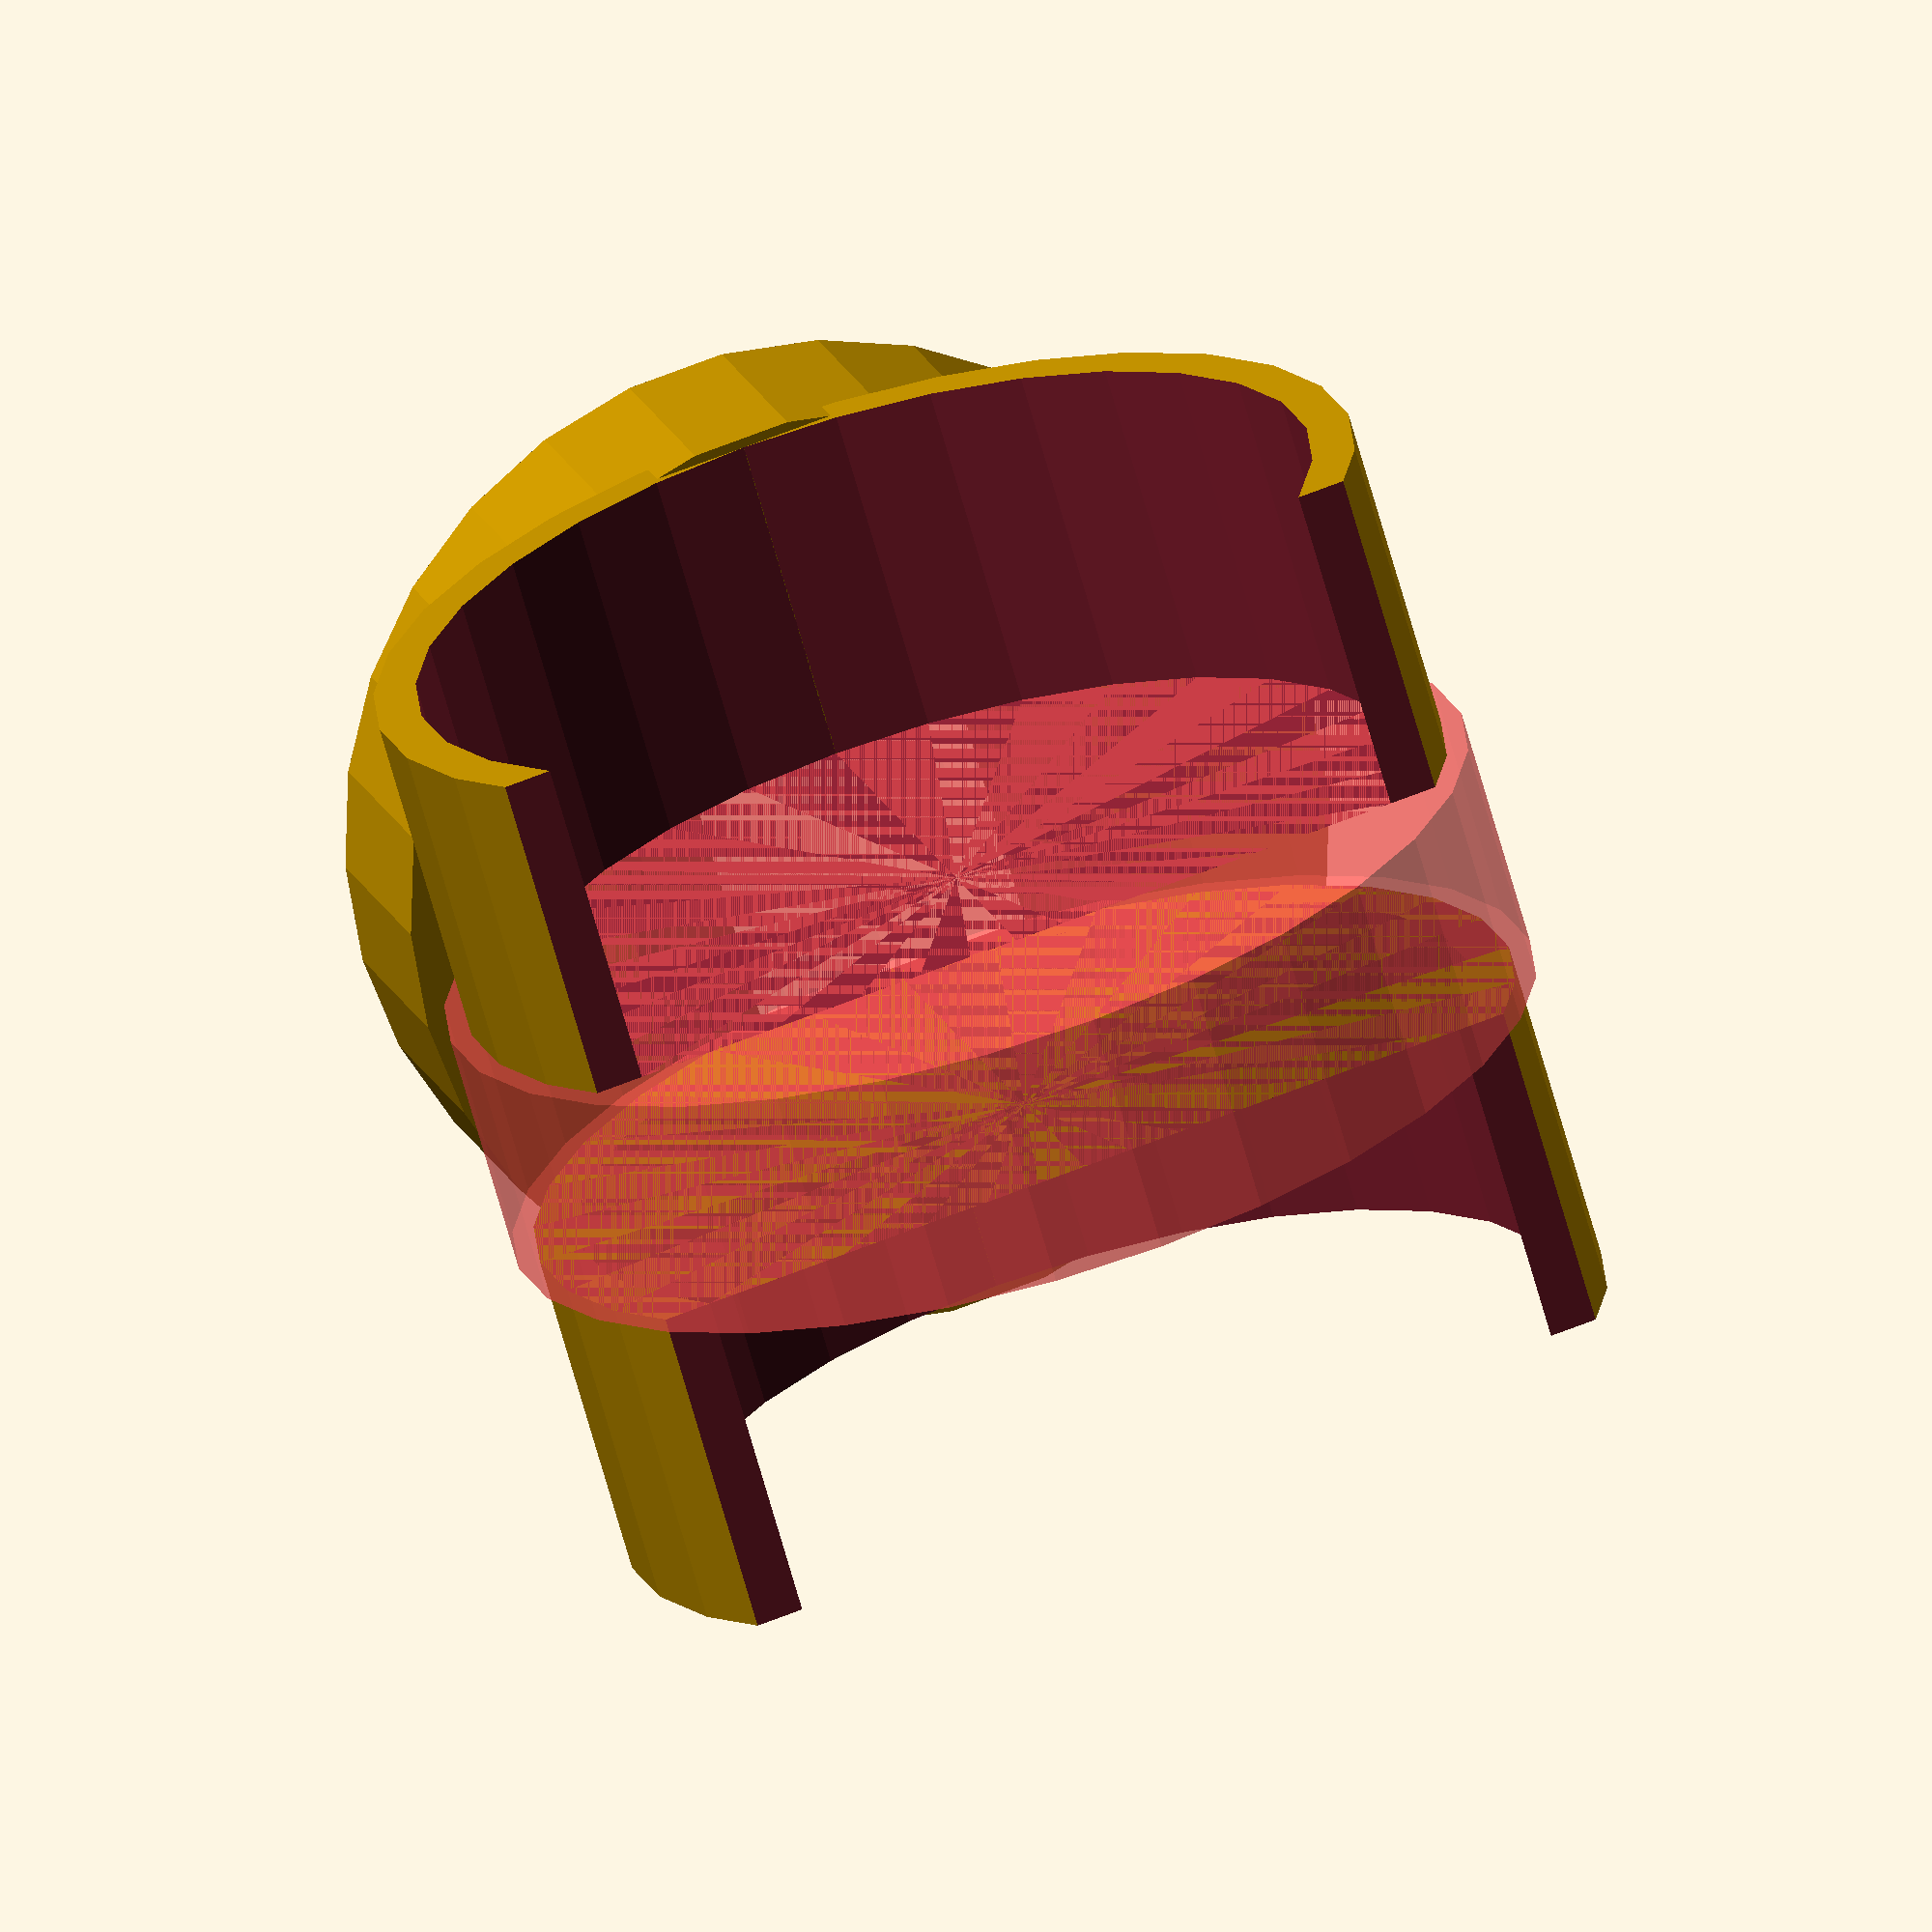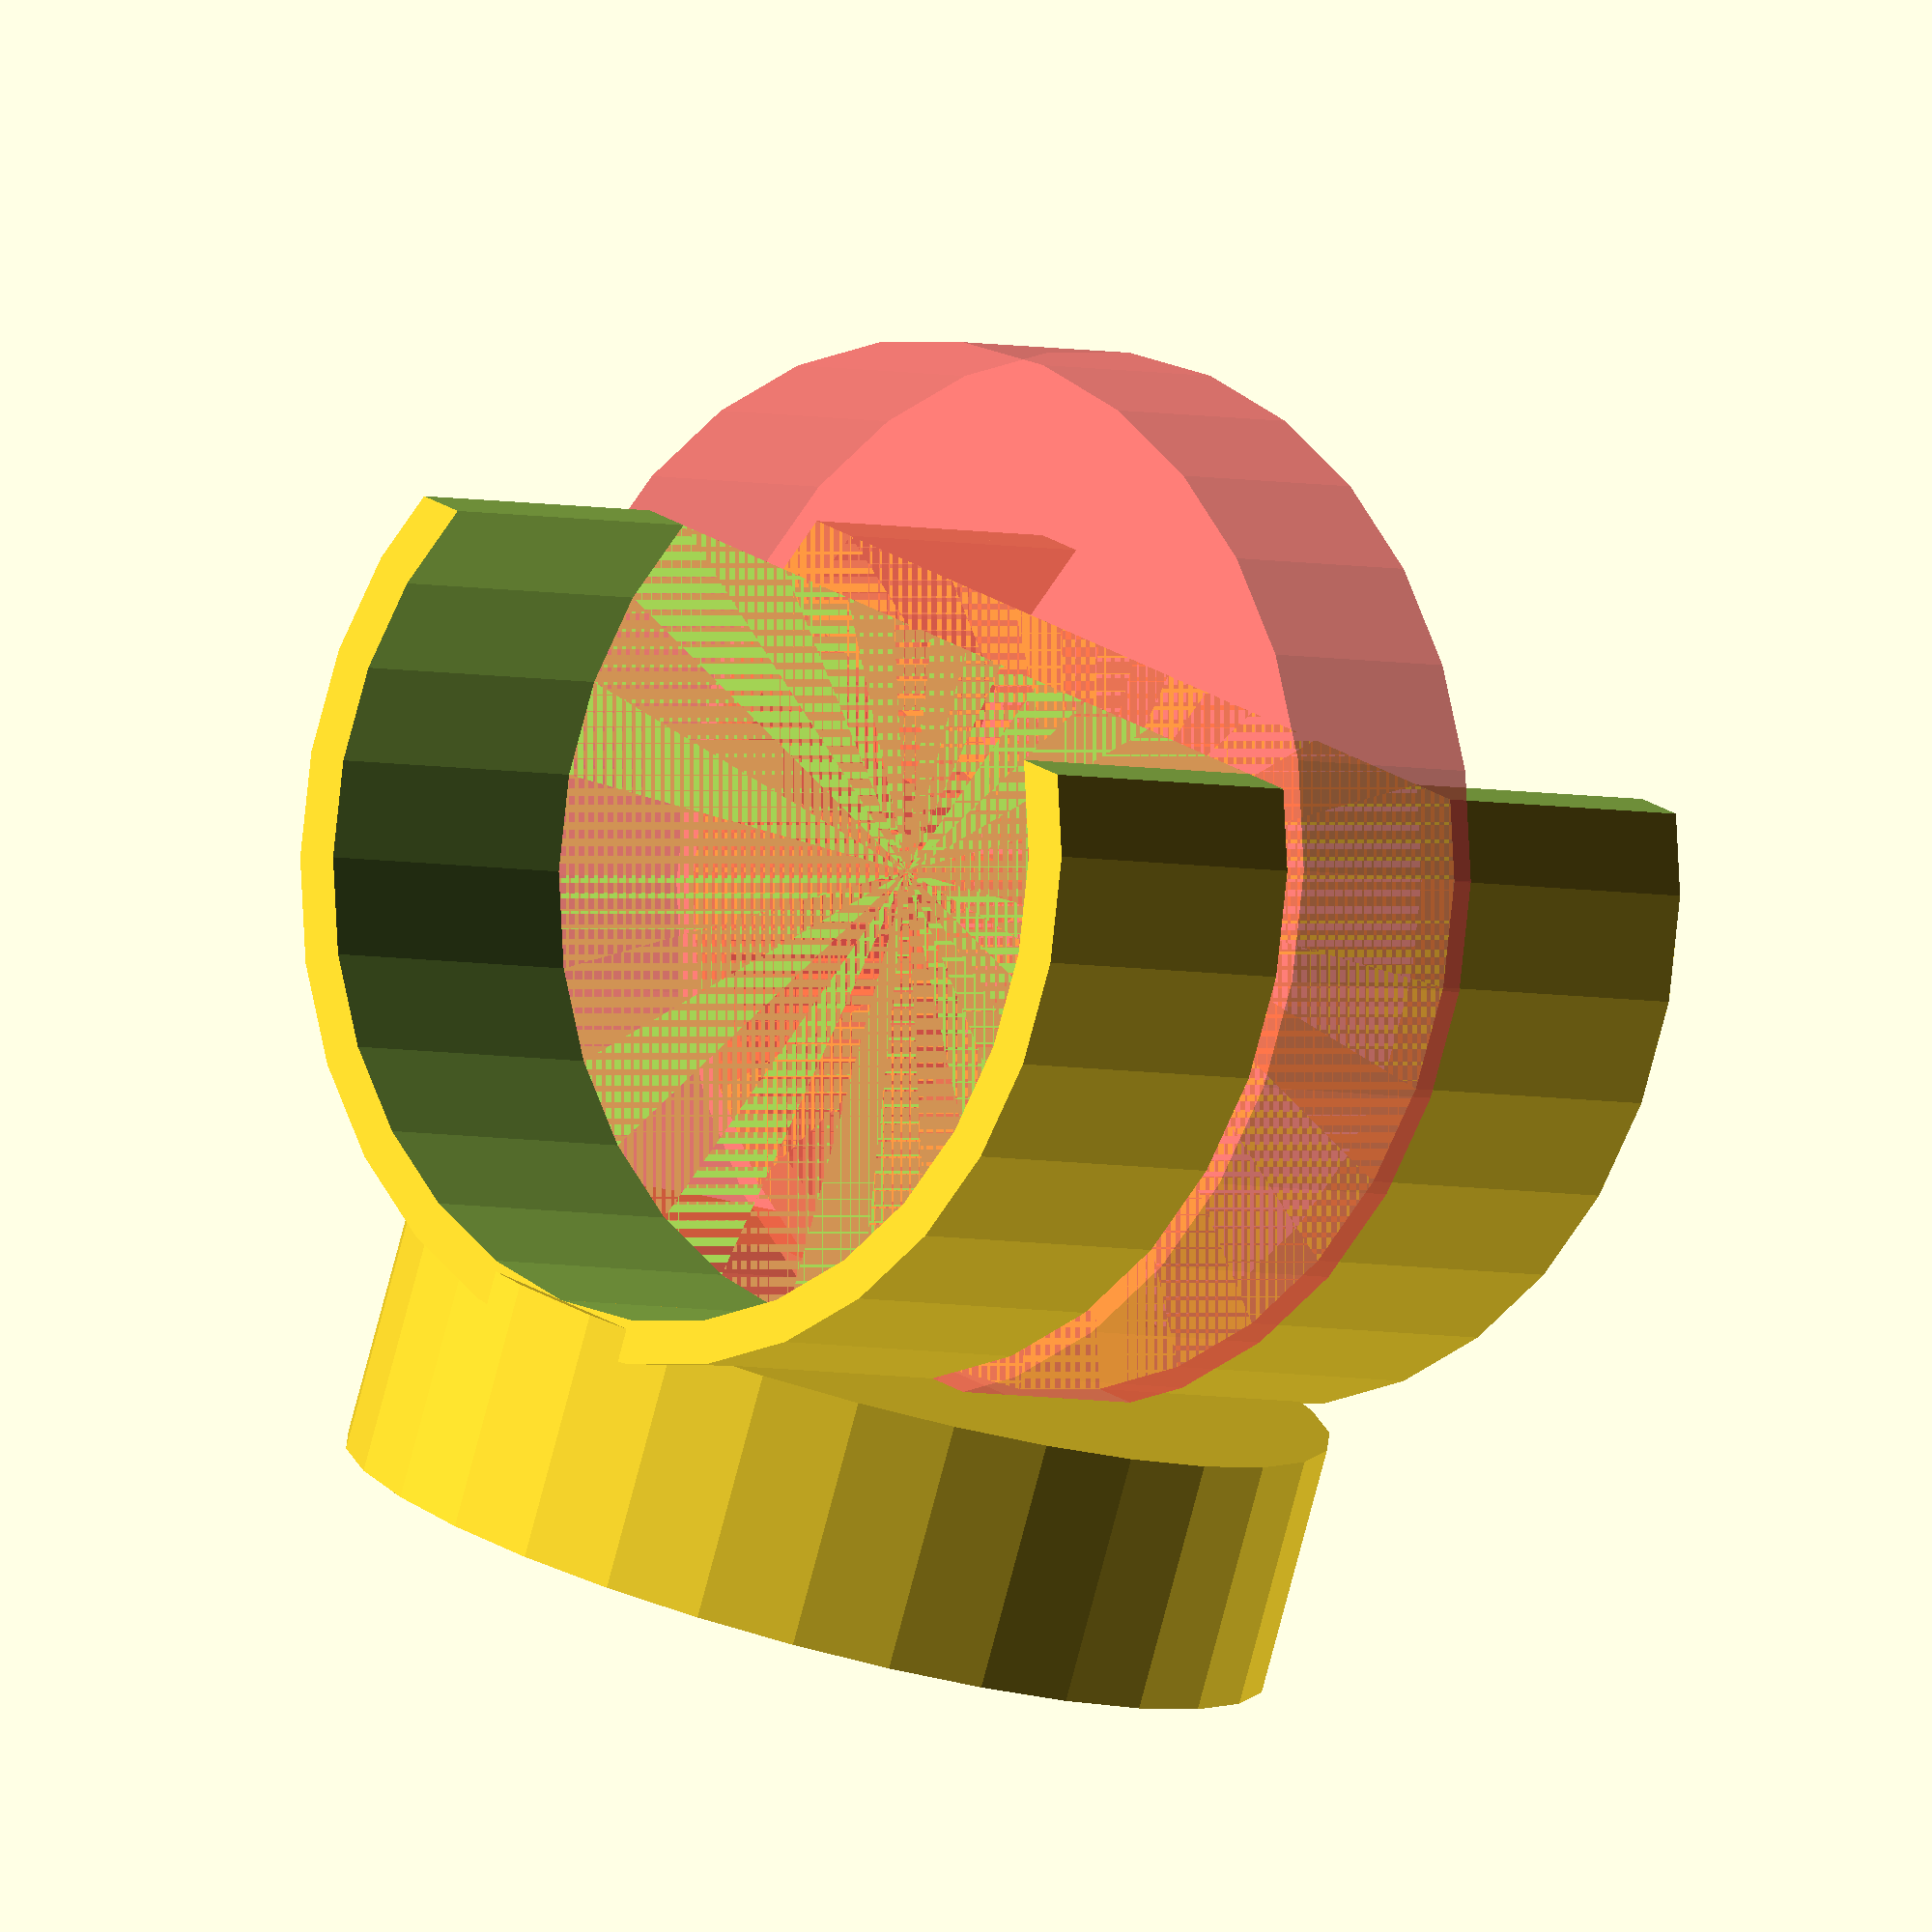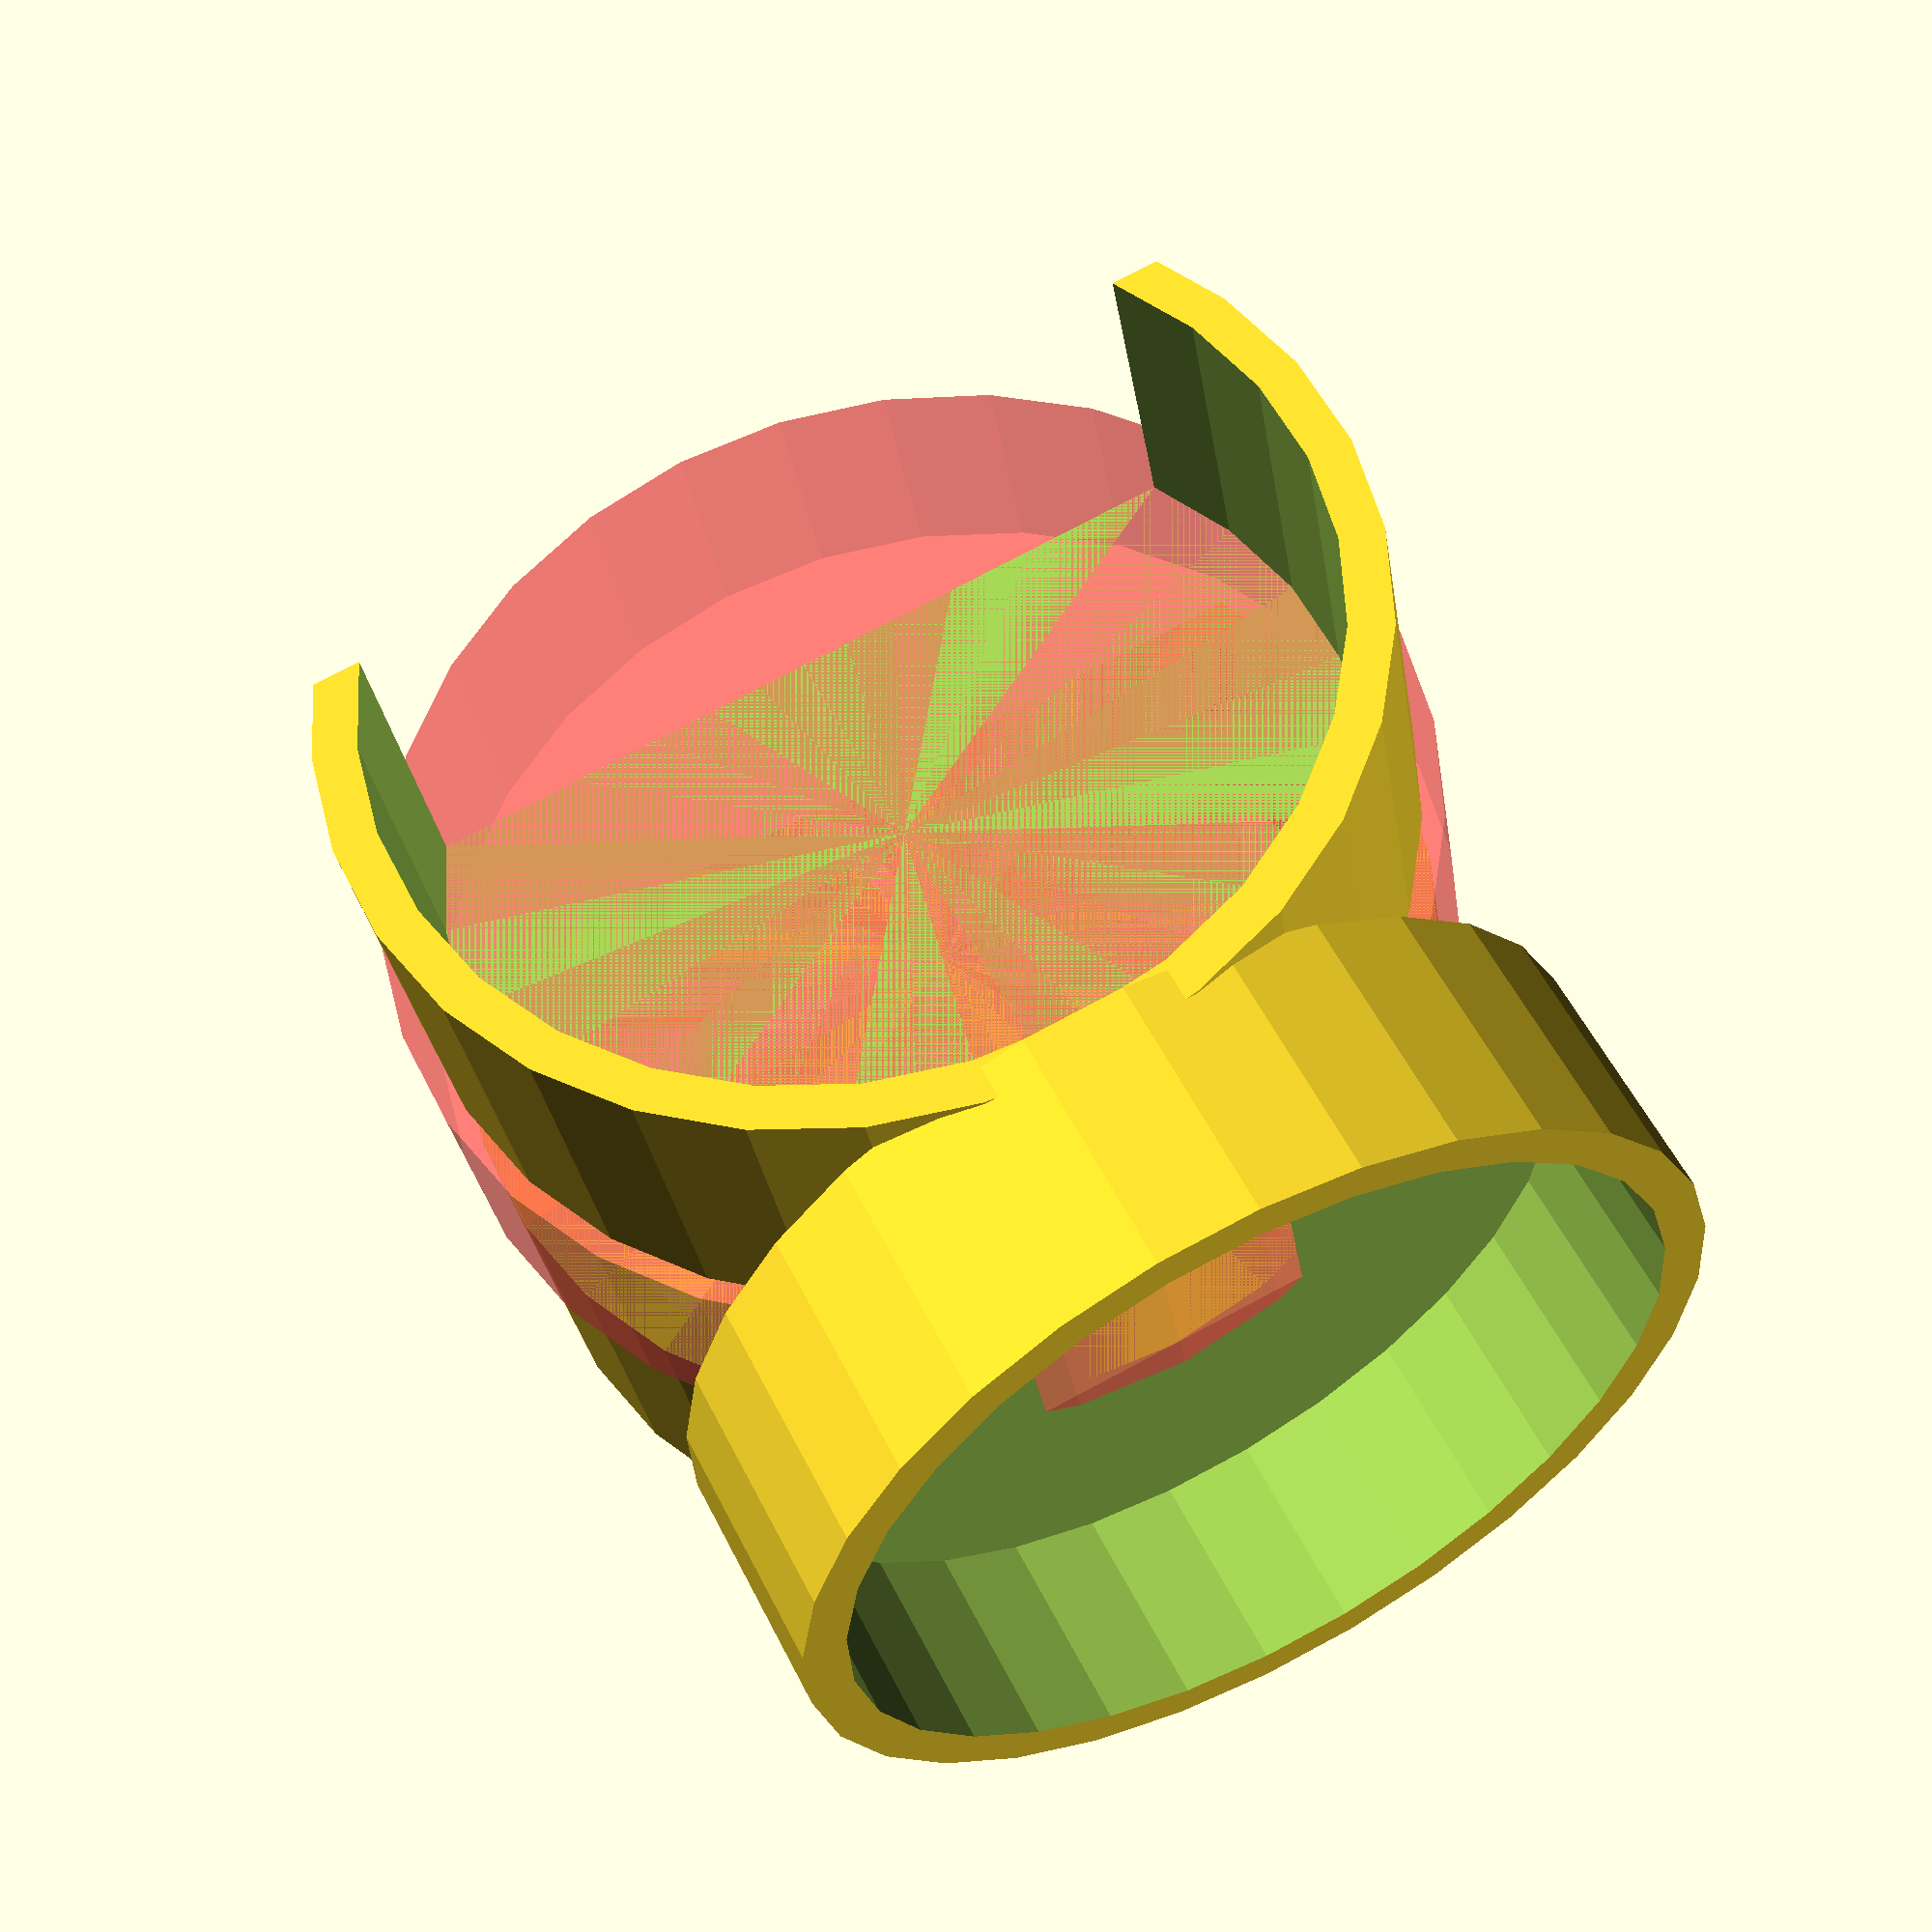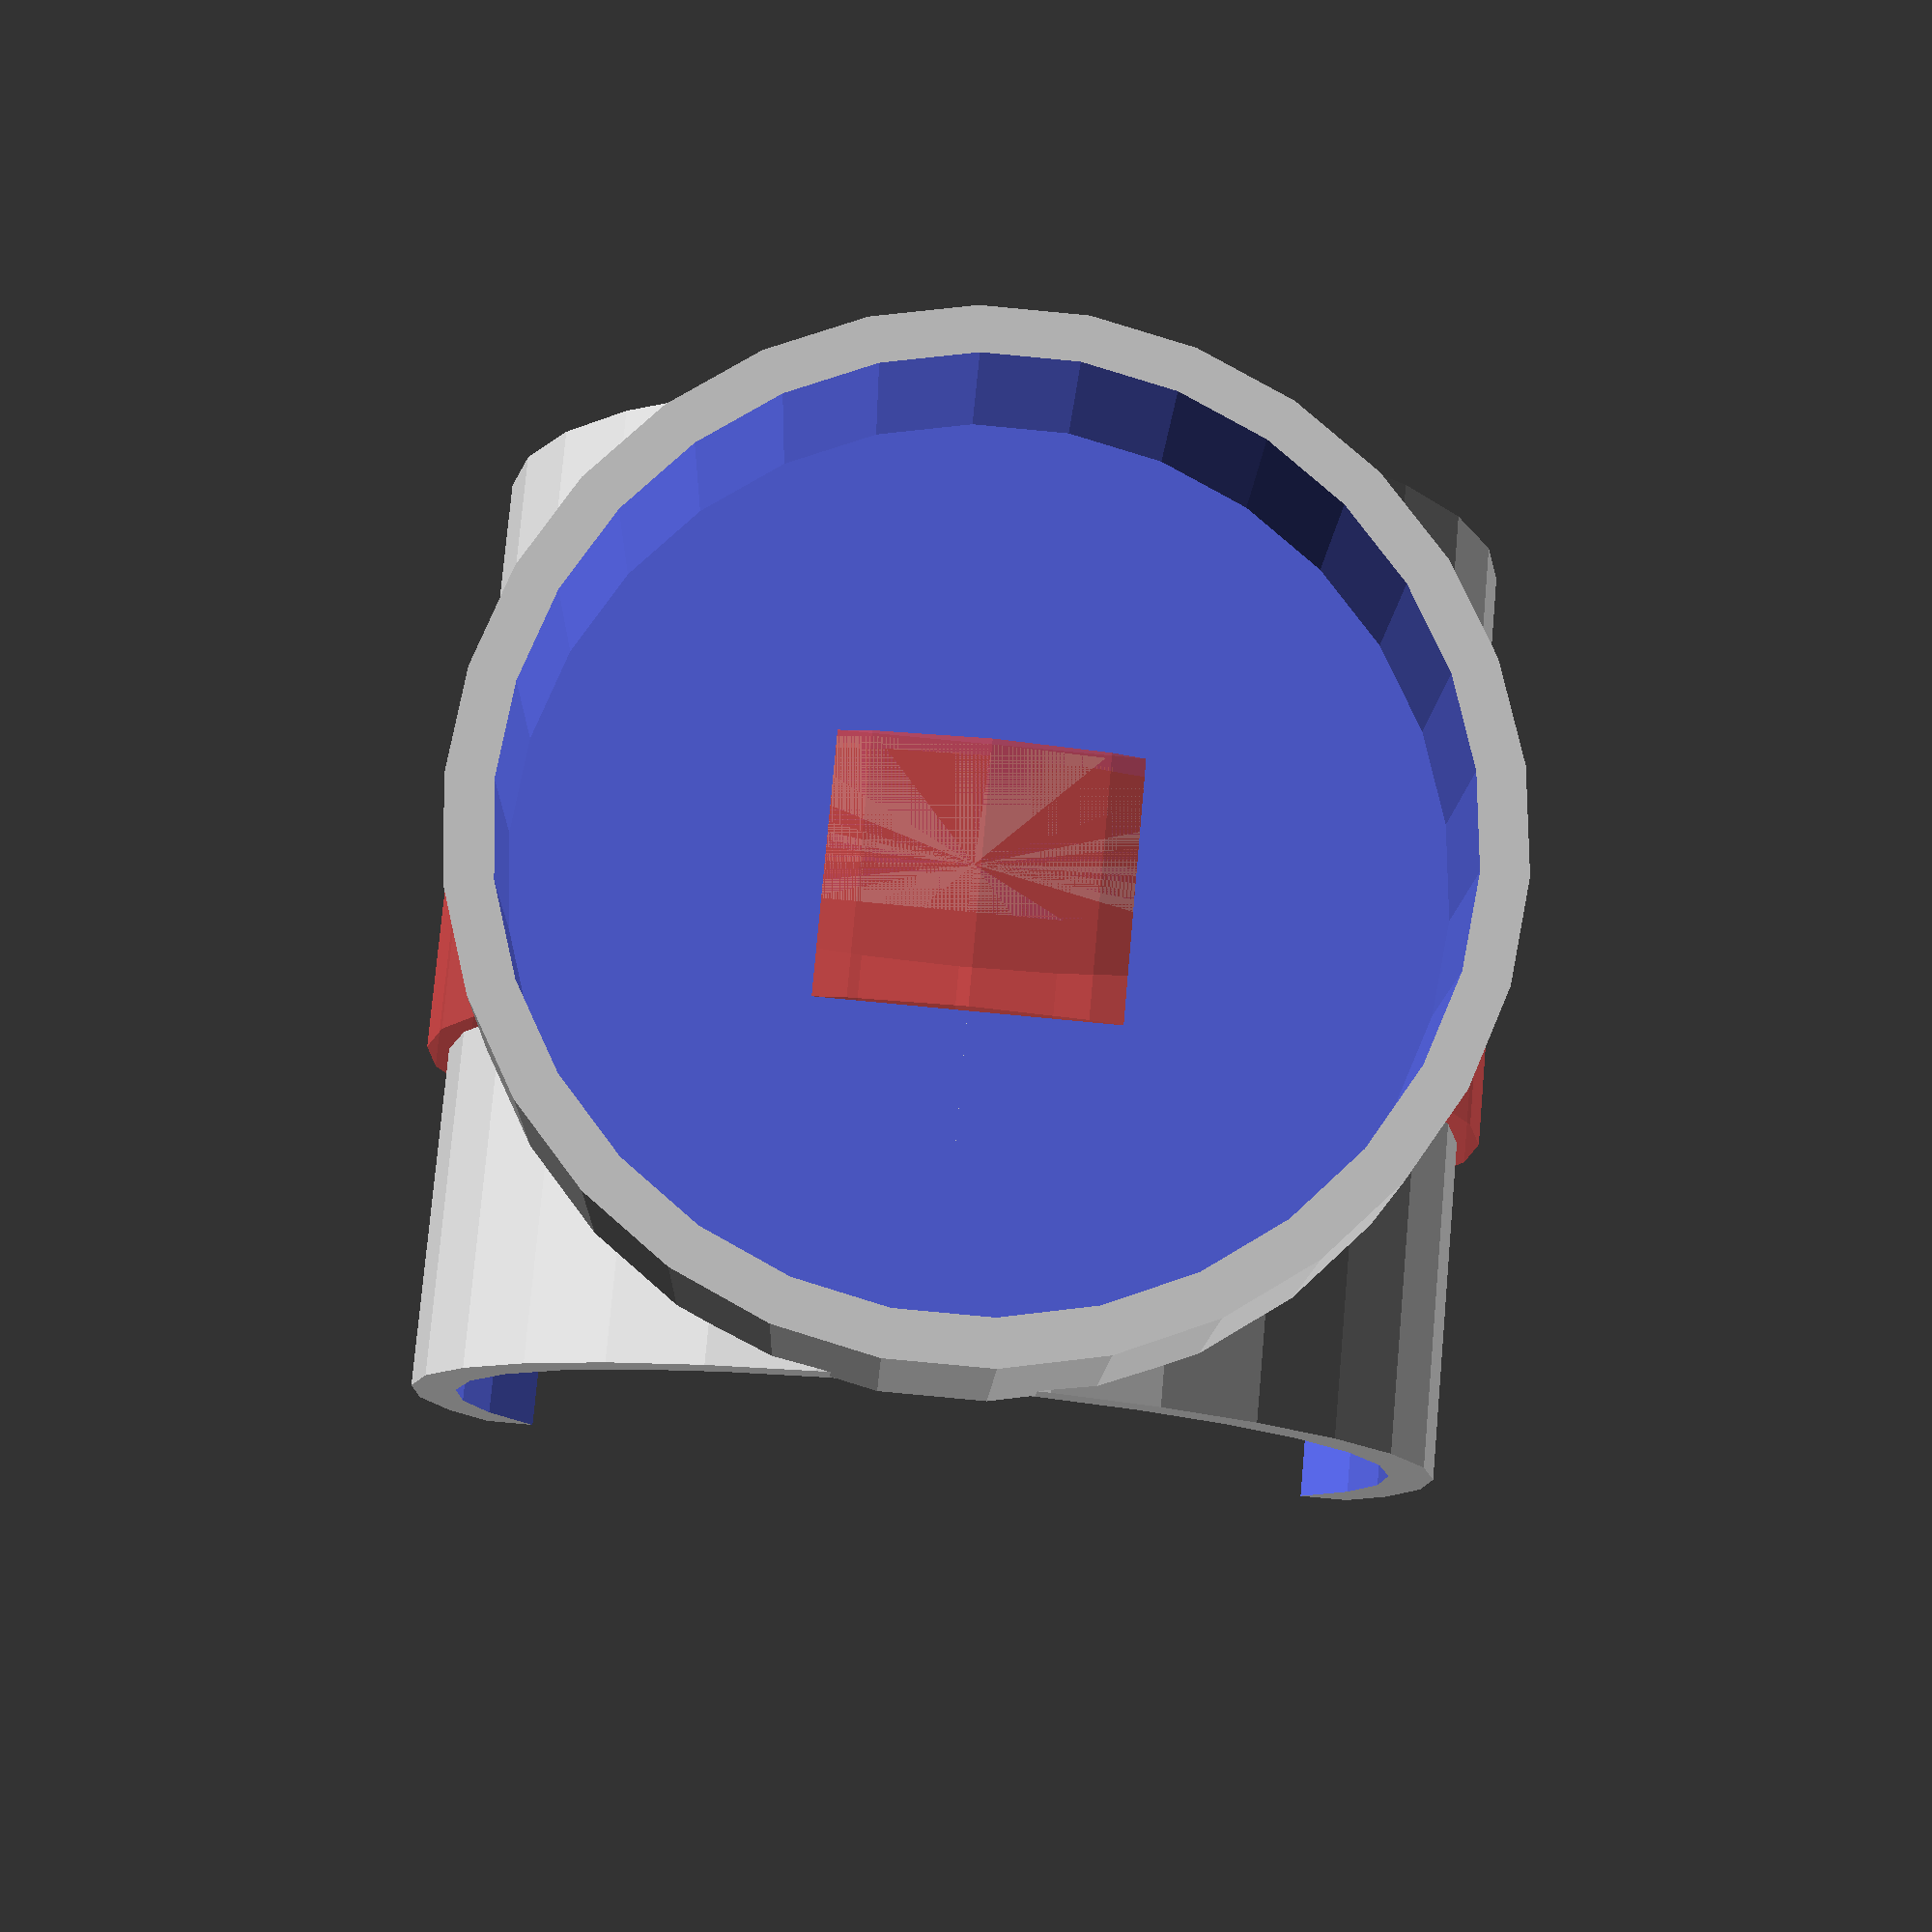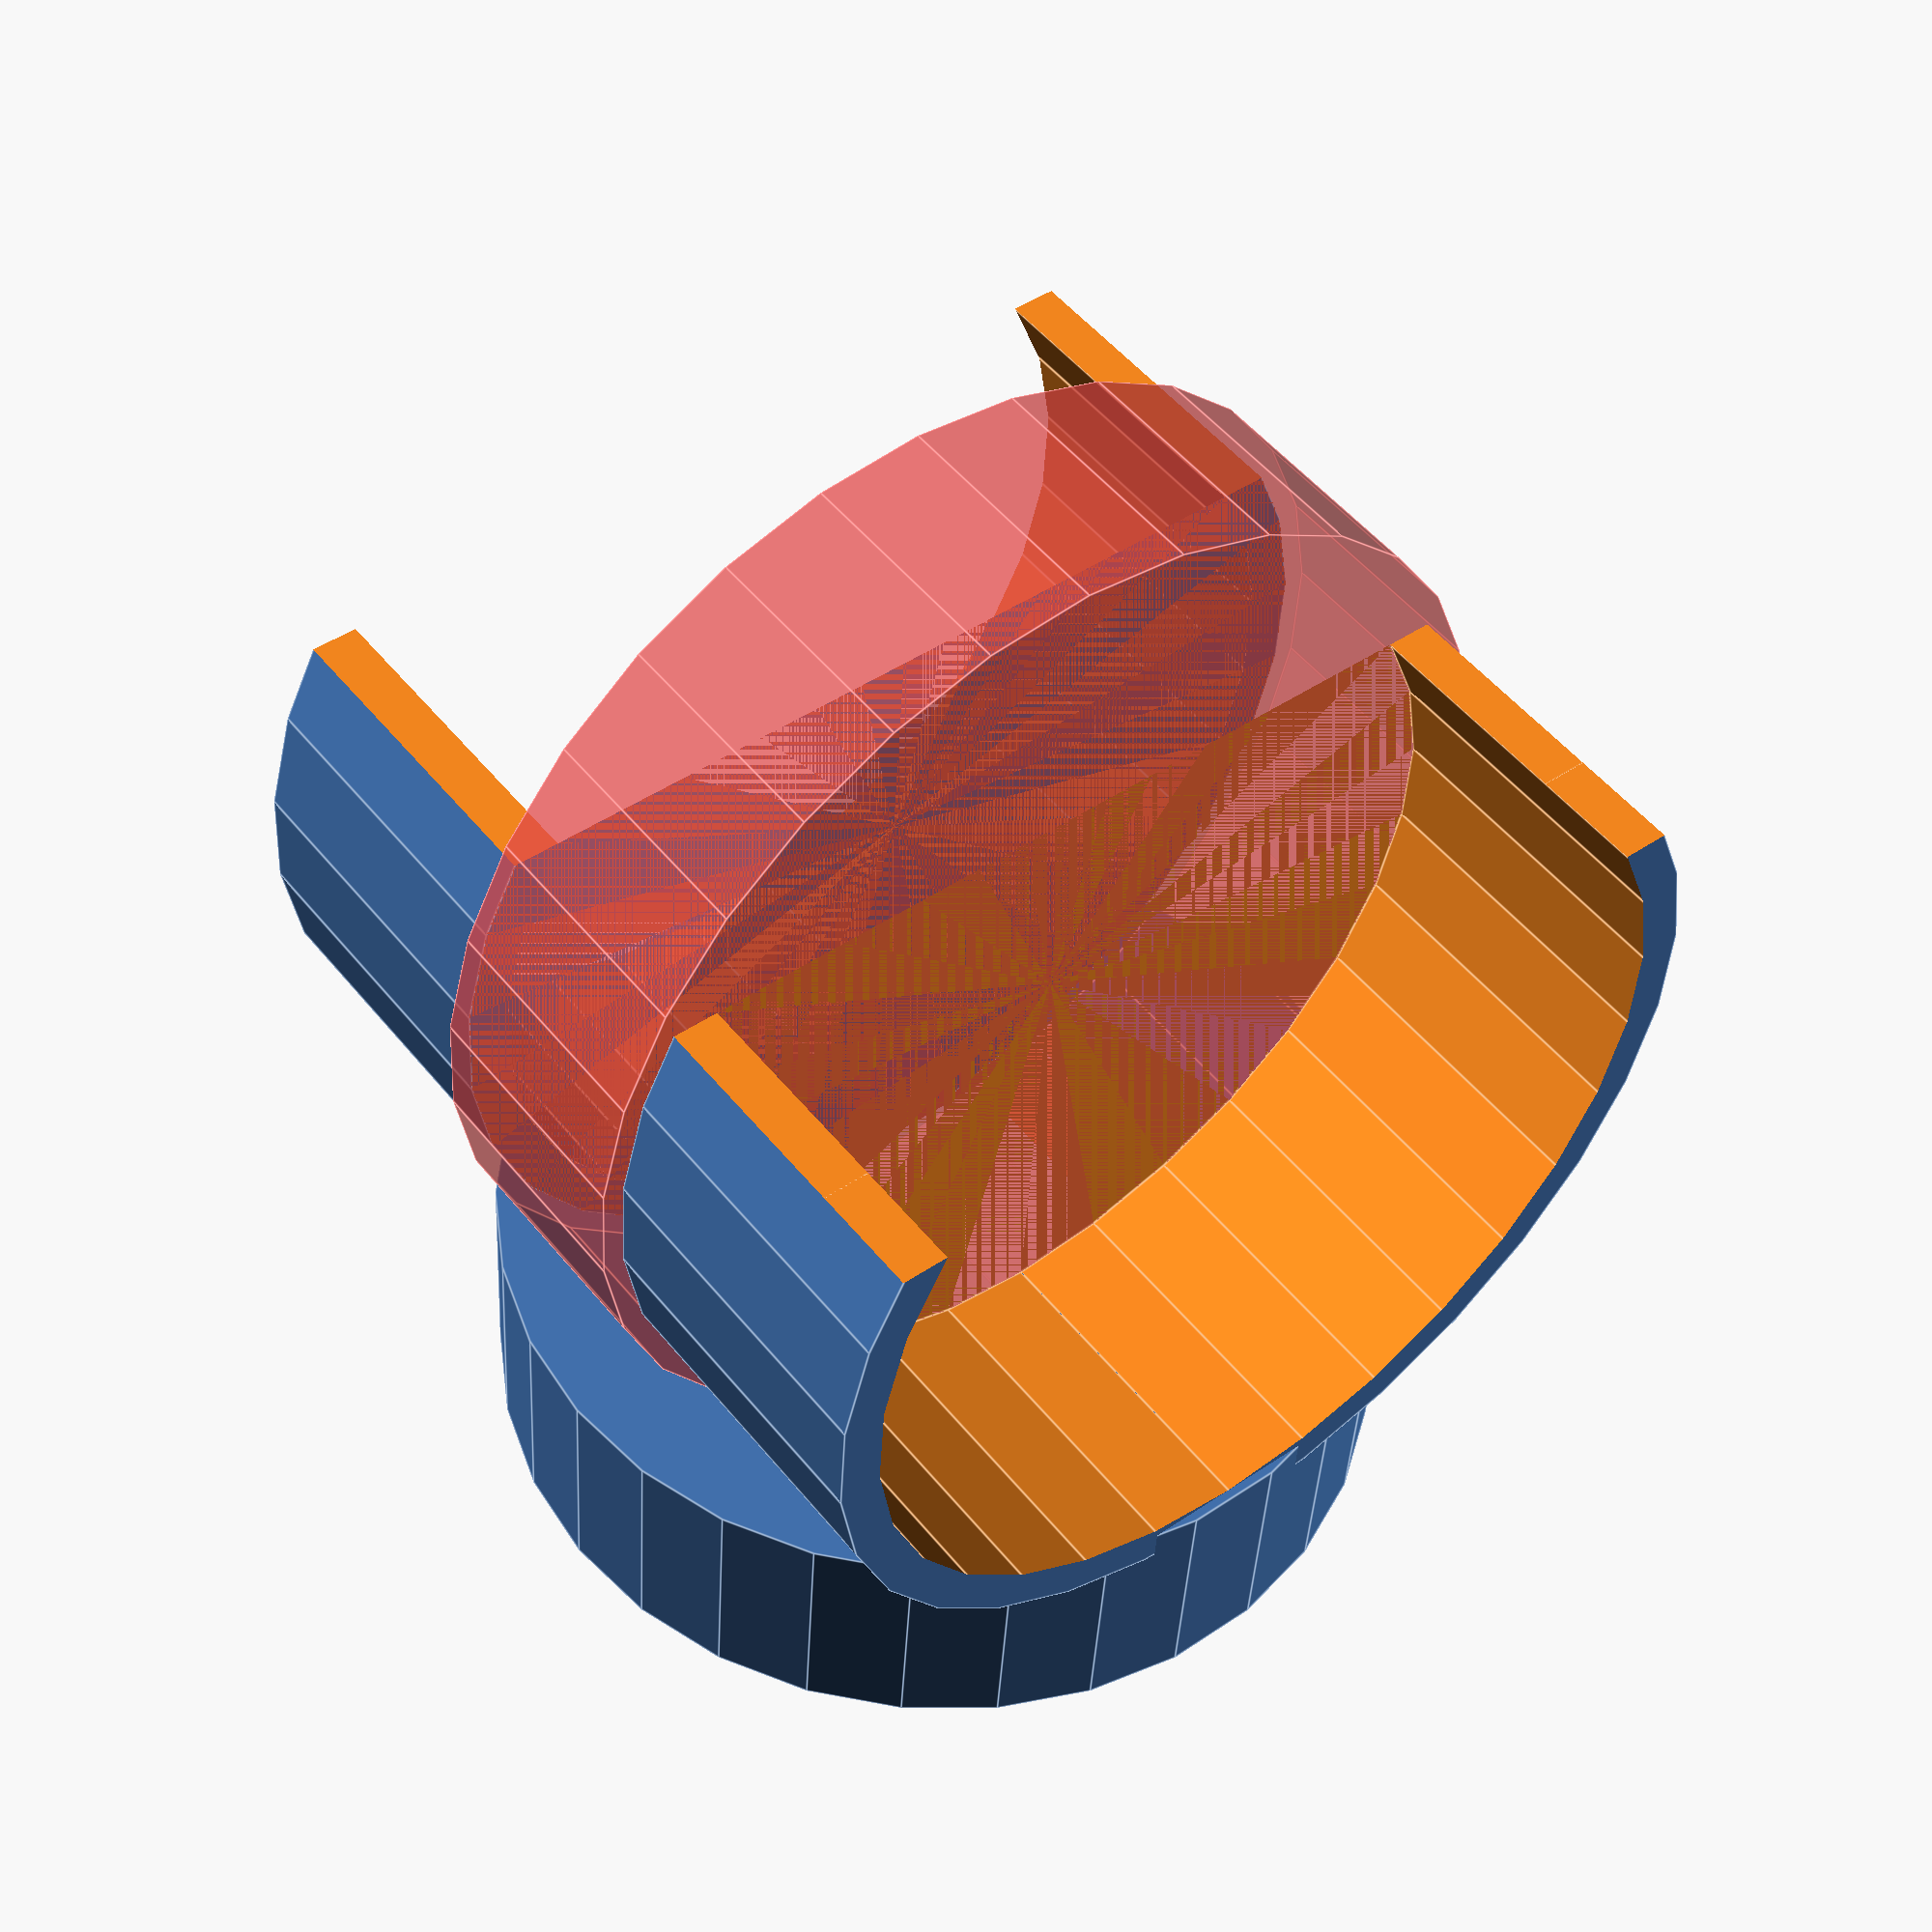
<openscad>
insideRadius=25.5;
outsideRadius=27.5;
thickness=2.6;
lengthOfArm=15;


// number of sides
shape=30; //[3:Triangle, 4:Square, 5:Pentagon, 6:Hexagon, 8:Octogon, 30:Circle]
$fn=shape;


x1angle=90;


y1angle=90;


z1angle=0;


rotate([x1angle,0,0])
    translate([-outsideRadius,0,7.4])
        arm_clamp();

rotate([x1angle+180,0,0])
    translate([-outsideRadius,0,7.4])
        arm_clamp();
difference()
{   
    arm_outer();
    #rotate([90,0,0])
        translate([-outsideRadius,0,-7.4])
        cylinder (7.4*2,outsideRadius+1.5*thickness,       outsideRadius+1.5*thickness);
}




//call heel

//heel();



module arm_outer(){
rotate([0,y1angle,0])
    difference()
    {
        cylinder (lengthOfArm,insideRadius+thickness,       insideRadius+thickness);
        translate([0,0,thickness])
           cylinder (lengthOfArm+1,insideRadius,insideRadius);
    }
}


module arm_clamp()
{
    arm_inner_length=20;
    difference()
    {
        cylinder (arm_inner_length,outsideRadius+thickness,outsideRadius+thickness);
        cylinder (arm_inner_length+1,outsideRadius,outsideRadius);
        
        translate([-outsideRadius,0,0])
            cube([outsideRadius,2*(insideRadius+thickness),2*(insideRadius+thickness)],center=true);
    }
}

module heel(){

sphere(insideRadius+thickness);
$fn=50;
}
//end modules


</openscad>
<views>
elev=115.3 azim=313.5 roll=112.0 proj=o view=wireframe
elev=154.4 azim=248.9 roll=44.5 proj=o view=wireframe
elev=283.2 azim=341.2 roll=62.0 proj=p view=wireframe
elev=262.5 azim=288.9 roll=275.4 proj=p view=wireframe
elev=314.5 azim=85.1 roll=232.0 proj=p view=edges
</views>
